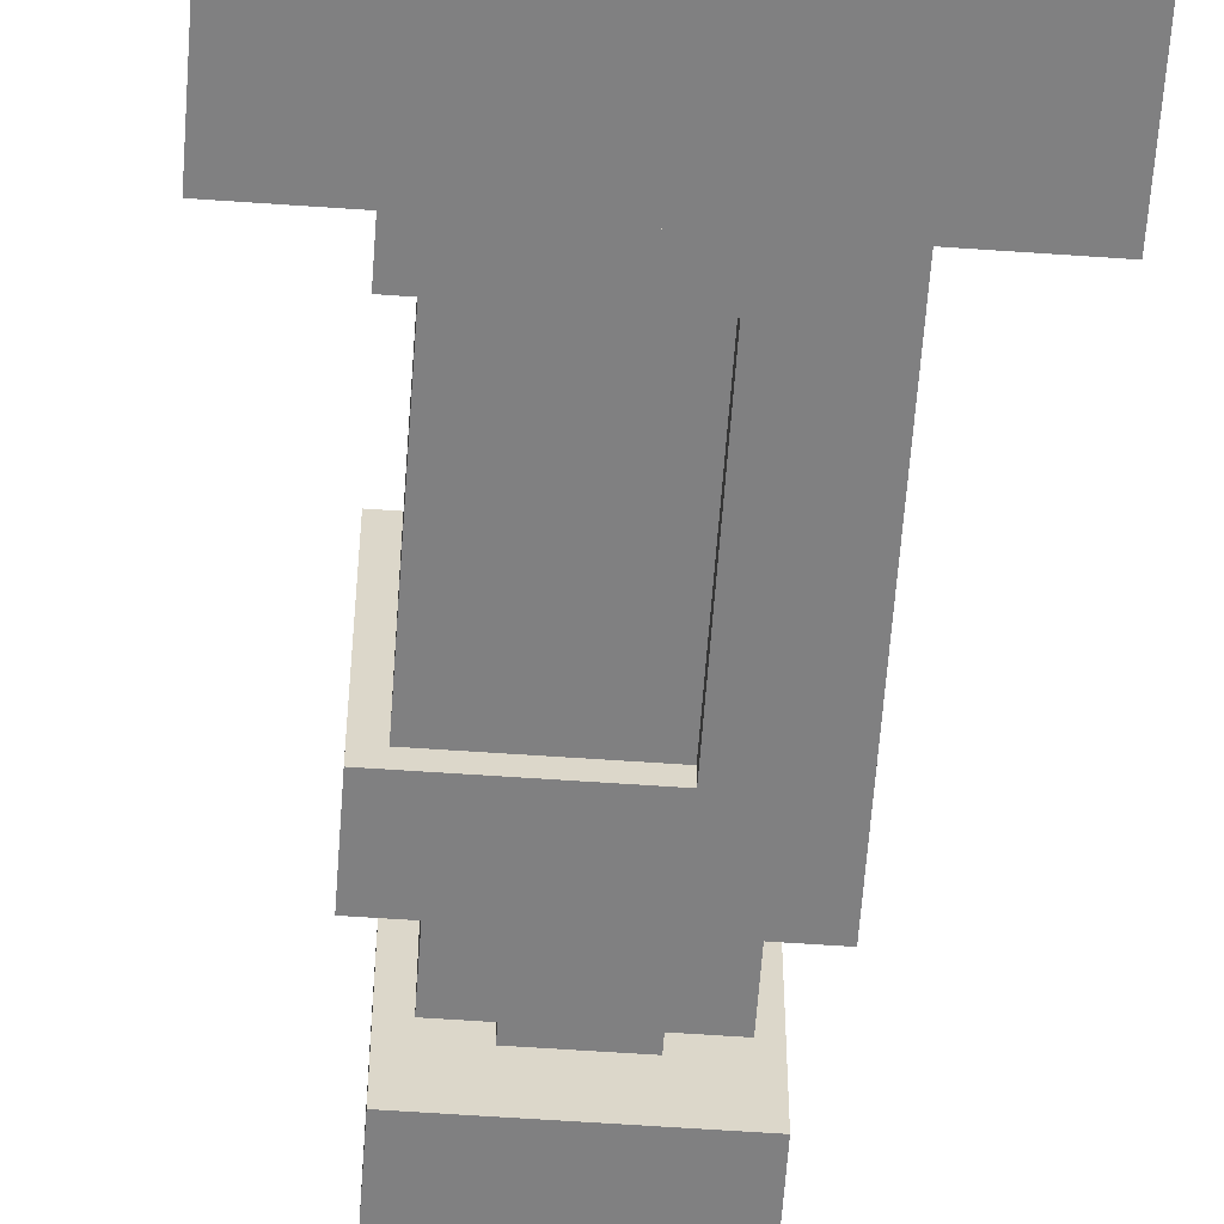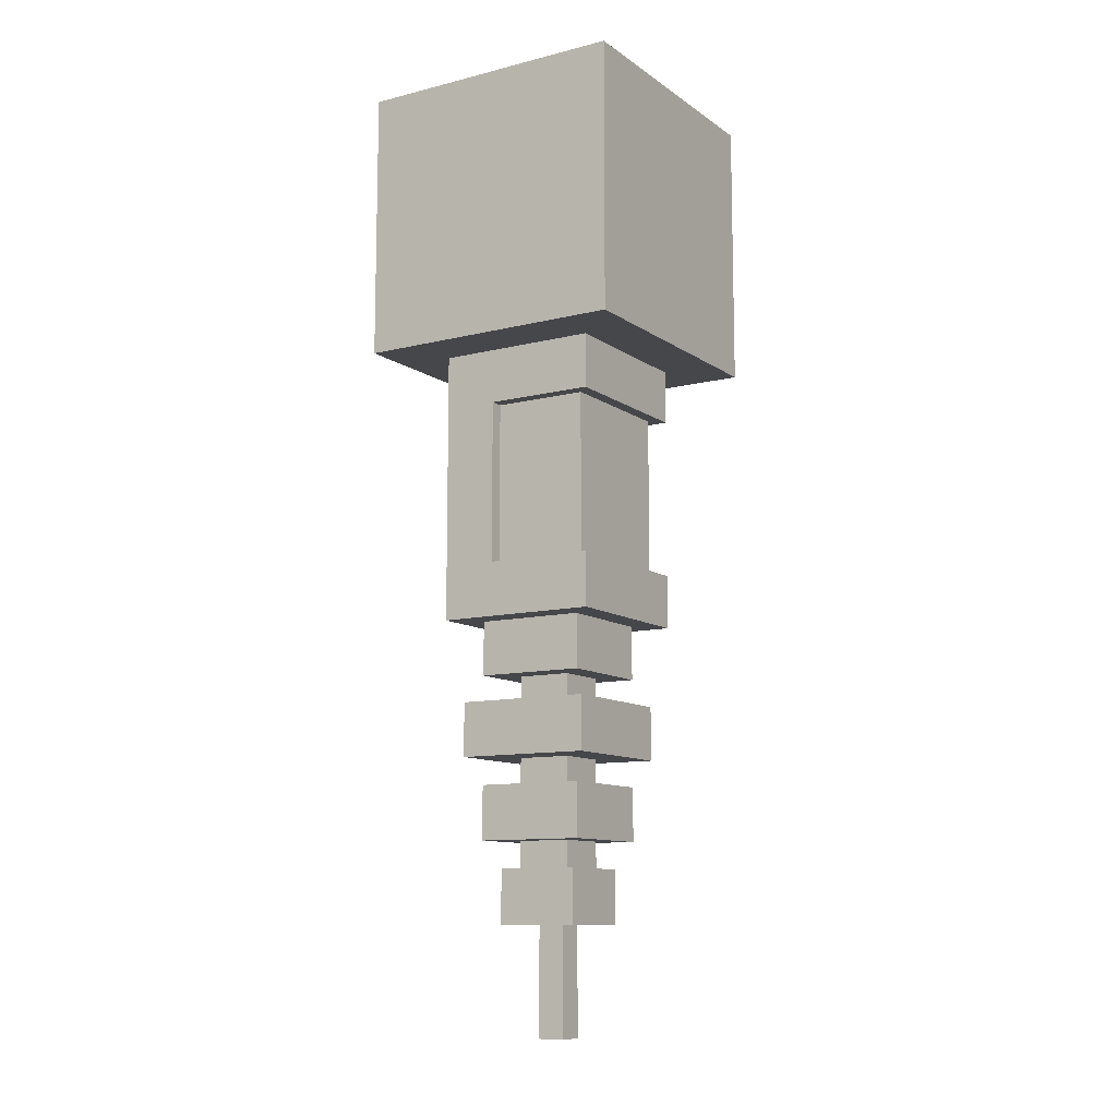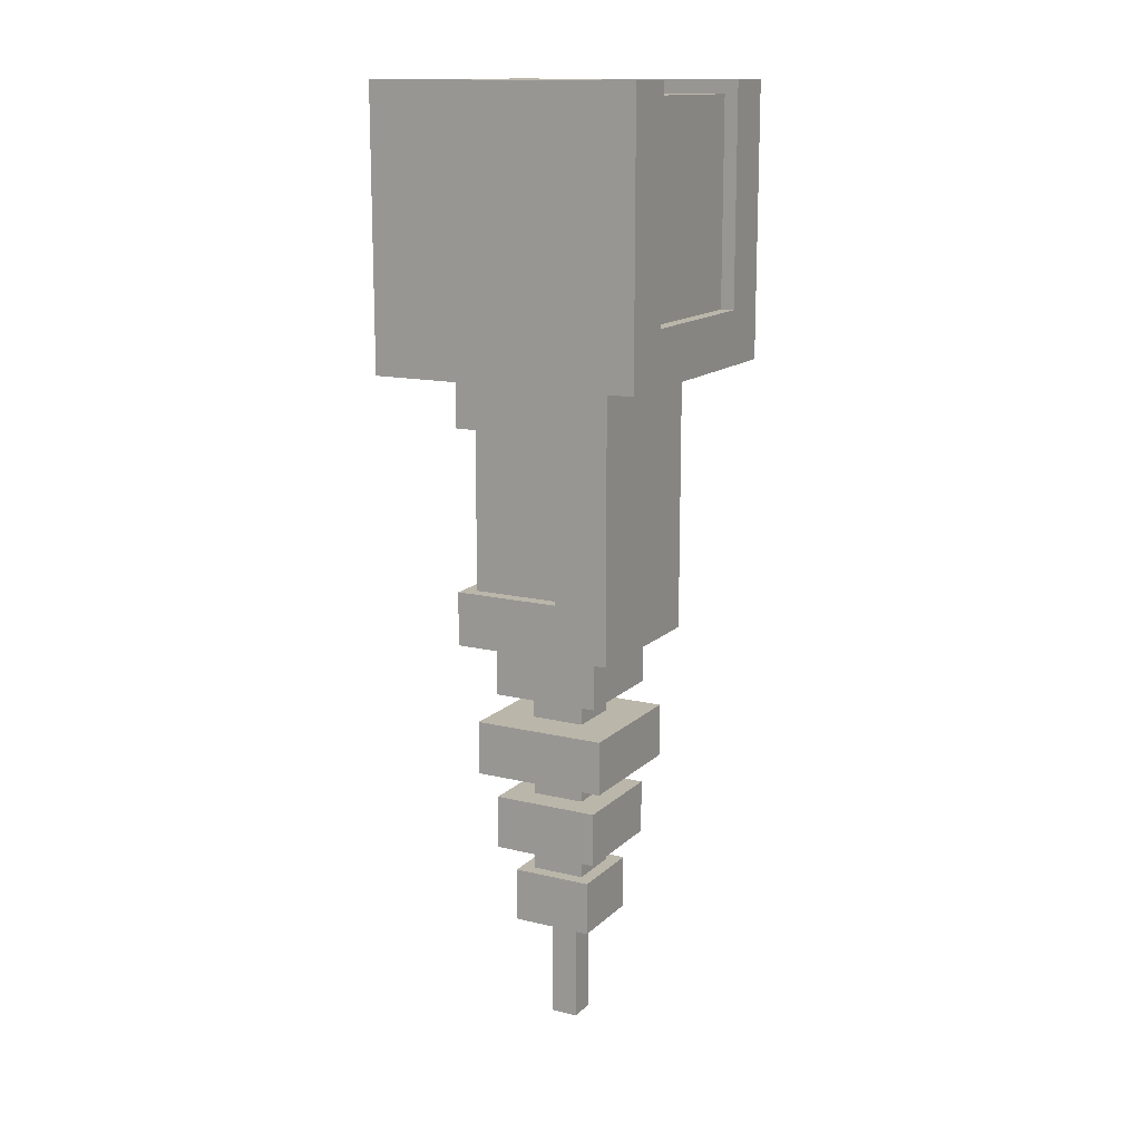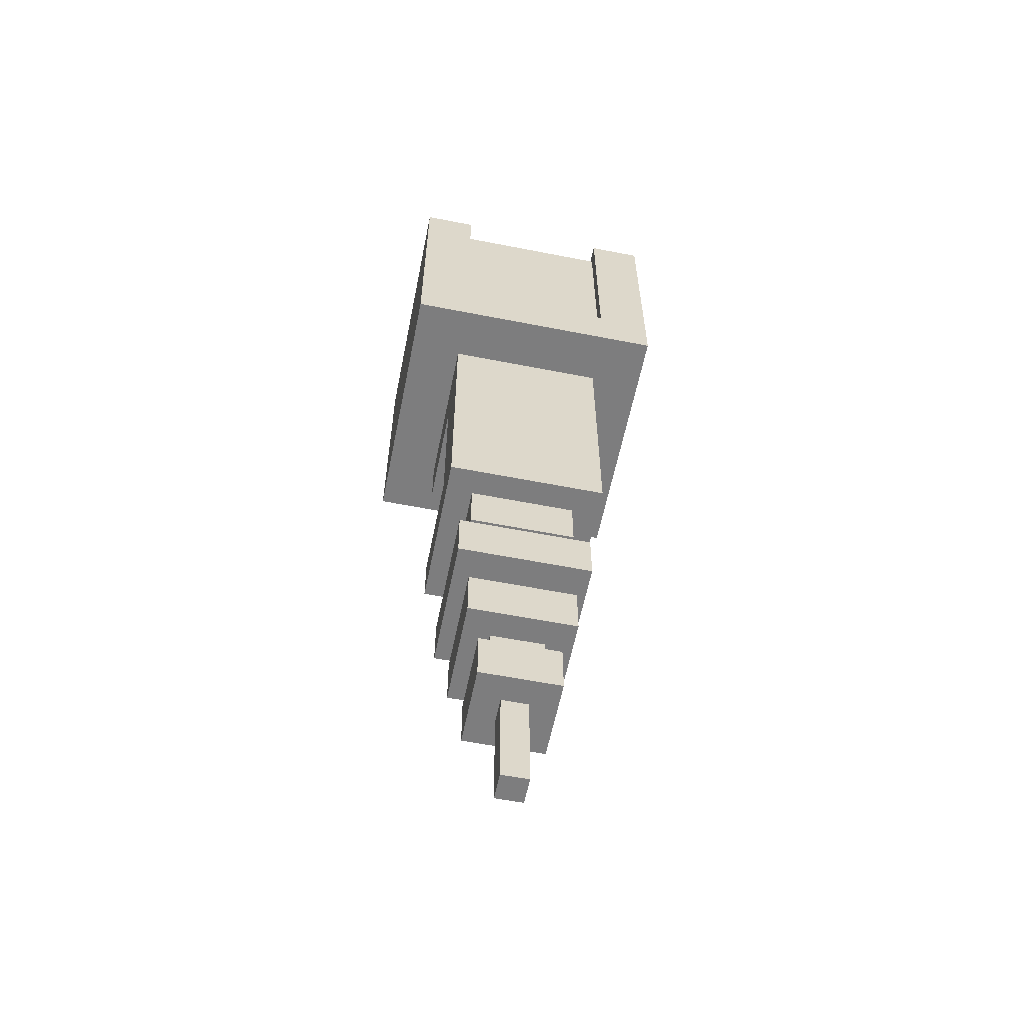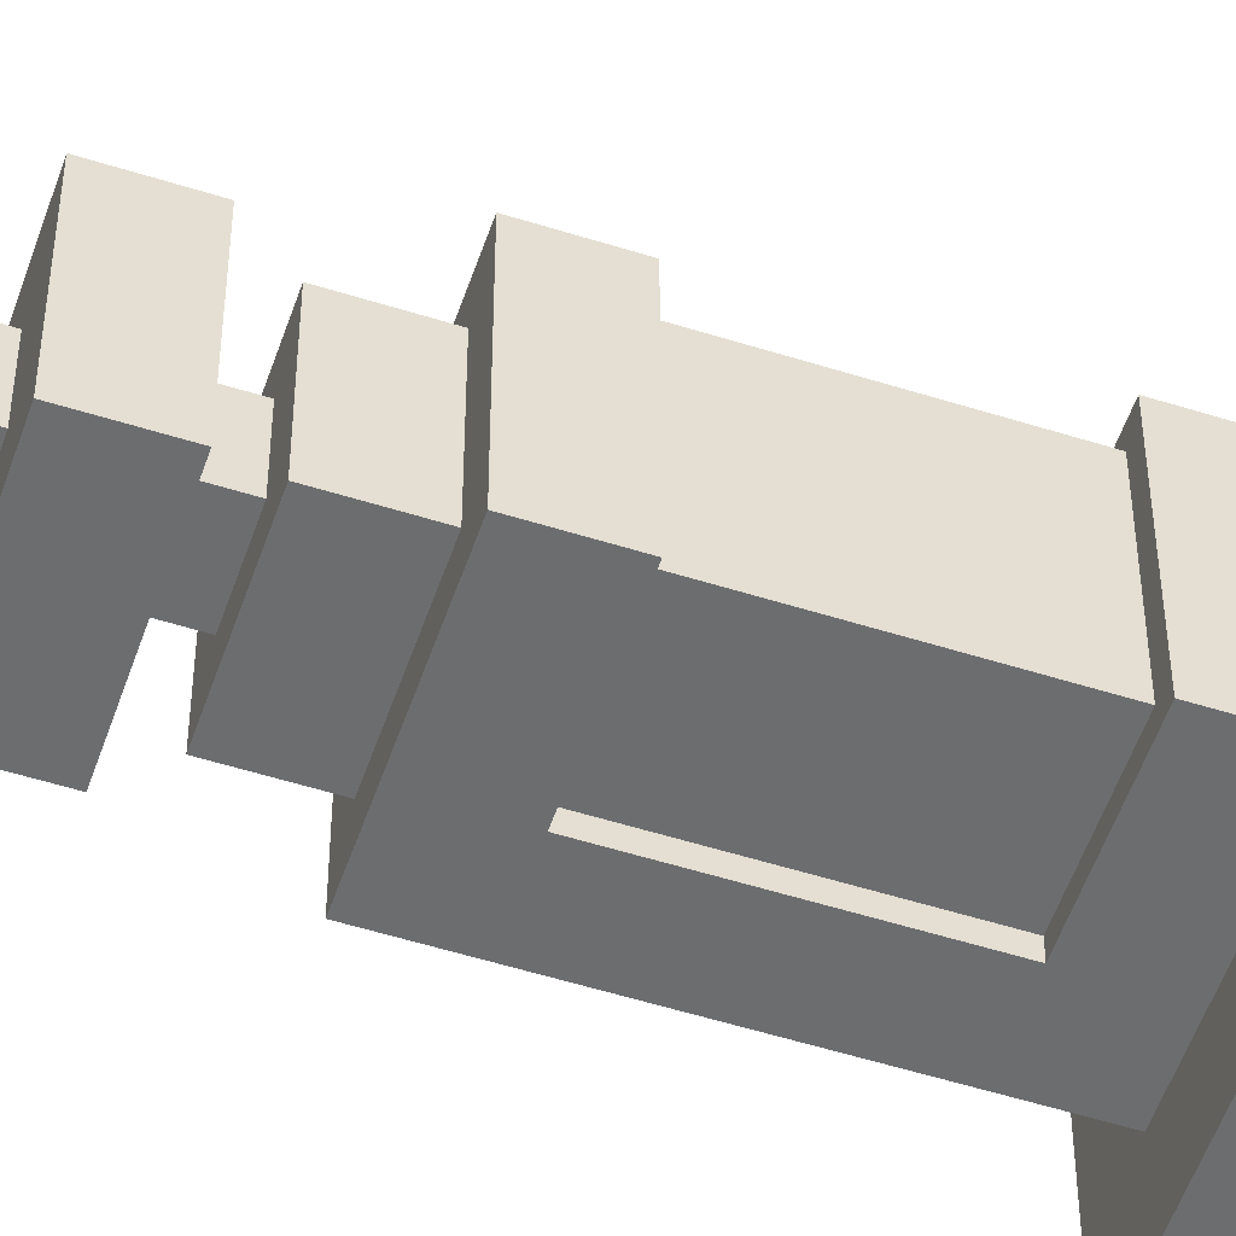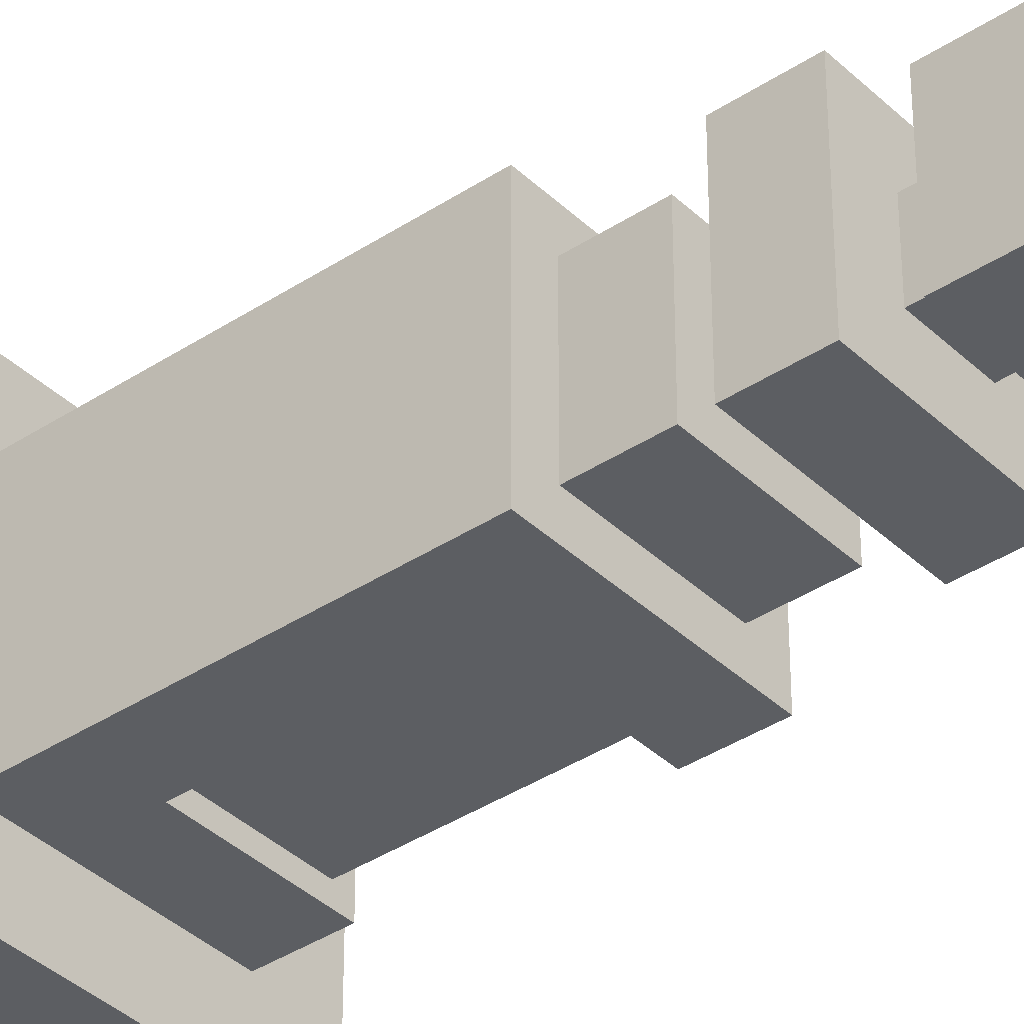
<metadata>
{"format":"obj","ext":"obj","renderer":"f3d","projection":"perspective","resolution":1024,"background":"white","views":[{"elev":-60.0,"azim":175.9,"up":"+Z"},{"elev":-10.7,"azim":31.8,"up":"+Y"},{"elev":14.1,"azim":-151.9,"up":"+Y"},{"elev":-59.1,"azim":-101.4,"up":"+Y"},{"elev":-53.9,"azim":71.4,"up":"+Z"},{"elev":-38.0,"azim":-50.0,"up":"+Z"}]}
</metadata>
<code>
o ARM_LEFT_BLASTER_Cube.028
v -0.375 1 0.1562
v -0.375 1.312 0.1562
v -0.6875 1 0.1562
v -0.6875 1.312 0.1562
v -0.375 1 -0.1562
v -0.375 1.312 -0.1562
v -0.6875 1 -0.1562
v -0.6875 1.312 -0.1562
v -0.4375 1 0.09375
v -0.625 1 0.09375
v -0.4375 1 -0.09375
v -0.625 1 -0.09375
v -0.6875 1.062 0.09375
v -0.6719 1.297 -0.09375
v -0.6719 1.297 0.09375
v -0.6875 1.062 -0.09375
v -0.4375 1.312 0.09375
v -0.4375 1.312 -0.09375
v -0.4375 1.297 0.09375
v -0.4375 1.297 -0.09375
v -0.6875 1.312 -0.09375
v -0.6875 1.312 0.09375
v -0.6719 1.062 -0.09375
v -0.6719 1.062 0.09375
v -0.4531 0.75 -0.07812
v -0.4531 0.9375 -0.07812
v -0.5625 0.9375 0.09375
v -0.5625 0.75 0.09375
v -0.5625 0.75 -0.09375
v -0.5625 0.9375 -0.09375
v -0.4531 0.9375 0.07812
v -0.4531 0.75 0.07812
v -0.5625 0.75 -0.07812
v -0.5625 0.9375 -0.07812
v -0.4375 0.9375 -0.09375
v -0.4375 0.75 -0.09375
v -0.4375 0.9375 0.09375
v -0.4375 0.75 0.09375
v -0.5625 0.9375 0.07812
v -0.5625 0.75 0.07812
v -0.625 0.6875 0.09375
v -0.4375 0.6875 0.09375
v -0.625 0.6875 -0.09375
v -0.4375 0.6875 -0.09375
v -0.6719 1.297 -0.09375
v -0.6719 1.297 0.09375
v -0.4375 1.297 0.09375
v -0.4375 1.297 -0.09375
v -0.6719 1.062 -0.09375
v -0.6719 1.062 0.09375
v -0.4688 0.6875 0.0625
v -0.5938 0.6875 0.0625
v -0.4688 0.6875 -0.0625
v -0.5938 0.6875 -0.0625
v -0.4531 0.75 -0.07812
v -0.4531 0.9375 -0.07812
v -0.4531 0.9375 0.07812
v -0.4531 0.75 0.07812
v -0.5625 0.75 -0.07812
v -0.5625 0.9375 -0.07812
v -0.5625 0.9375 0.07812
v -0.5625 0.75 0.07812
v -0.5938 0.625 0.0625
v -0.4688 0.625 0.0625
v -0.5938 0.625 -0.0625
v -0.4688 0.625 -0.0625
v -0.5 0.5938 0.03125
v -0.5 0.6562 0.03125
v -0.5625 0.5938 0.03125
v -0.5625 0.6562 0.03125
v -0.5 0.5938 -0.03125
v -0.5 0.6562 -0.03125
v -0.5625 0.5938 -0.03125
v -0.5625 0.6562 -0.03125
v -0.5625 0.5312 0.03125
v -0.5 0.5312 0.03125
v -0.5625 0.5312 -0.03125
v -0.5 0.5312 -0.03125
v -0.5625 0.5 0.03125
v -0.5 0.5 0.03125
v -0.5625 0.5 -0.03125
v -0.5 0.5 -0.03125
v -0.5625 0.4375 0.03125
v -0.5 0.4375 0.03125
v -0.5625 0.4375 -0.03125
v -0.5 0.4375 -0.03125
v -0.5625 0.4062 0.03125
v -0.5 0.4062 0.03125
v -0.5625 0.4062 -0.03125
v -0.5 0.4062 -0.03125
v -0.6094 0.5938 0.07812
v -0.4531 0.5938 0.07812
v -0.6094 0.5938 -0.07812
v -0.4531 0.5938 -0.07812
v -0.6094 0.5312 0.07812
v -0.4531 0.5312 0.07812
v -0.6094 0.5312 -0.07812
v -0.4531 0.5312 -0.07812
v -0.5938 0.5 0.0625
v -0.4688 0.5 0.0625
v -0.5938 0.5 -0.0625
v -0.4688 0.5 -0.0625
v -0.5938 0.4375 0.0625
v -0.4688 0.4375 0.0625
v -0.5938 0.4375 -0.0625
v -0.4688 0.4375 -0.0625
v -0.5469 0.2188 0.01562
v -0.5156 0.2188 0.01562
v -0.5469 0.2188 -0.01562
v -0.5156 0.2188 -0.01562
v -0.5156 0.3438 -0.01562
v -0.5156 0.3438 0.01562
v -0.5469 0.3438 0.01562
v -0.5469 0.3438 -0.01562
v -0.5781 0.4062 0.04688
v -0.4844 0.4062 0.04688
v -0.5781 0.4062 -0.04688
v -0.4844 0.4062 -0.04688
v -0.5781 0.3438 -0.04688
v -0.4844 0.3438 0.04688
v -0.4844 0.3438 -0.04688
v -0.5781 0.3438 0.04688
f 1 2 4 3
f 4 22 13 3
f 7 8 6 5
f 5 6 2 1
f 8 21 18 6
f 3 7 5 1
f 41 42 38 28
f 41 10 12 43
f 11 35 30 12
f 8 7 16 21
f 22 17 19 15
f 7 3 13 16
f 2 6 18 17
f 4 2 17 22
f 17 18 20 19
f 16 13 24 23
f 18 21 14 20
f 21 16 23 14
f 13 22 15 24
f 37 27 39 31
f 10 41 28 27
f 43 12 30 29
f 44 43 29 36
f 35 37 31 26
f 38 36 25 32
f 30 35 26 34
f 29 30 34 33
f 42 44 36 38
f 36 29 33 25
f 9 37 35 11
f 27 28 40 39
f 9 10 27 37
f 28 38 32 40
f 41 43 44 42
f 67 68 70 69
f 69 70 74 73
f 73 74 72 71
f 71 72 68 67
f 77 78 82 81
f 76 75 79 80
f 78 76 80 82
f 75 77 81 79
f 85 86 90 89
f 114 111 110 109
f 84 83 87 88
f 86 84 88 90
f 83 85 89 87
f 94 92 96 98
f 91 93 97 95
f 92 91 95 96
f 93 94 98 97
f 102 100 104 106
f 99 101 105 103
f 101 102 106 105
f 100 99 103 104
f 112 113 107 108
f 111 112 108 110
f 113 114 109 107
f 116 115 122 120
f 107 109 110 108
f 118 116 120 121
f 115 117 119 122
f 117 118 121 119
f 121 120 122 119
f 116 118 117 115
f 99 100 102 101
f 91 92 94 93
f 103 105 106 104
f 95 97 98 96
f 55 59 60 56
f 53 51 64 66
f 47 48 45 46
f 49 50 46 45
f 55 56 57 58
f 58 57 61 62
f 63 65 66 64
f 52 54 65 63
f 54 53 66 65
f 51 52 63 64

</code>
